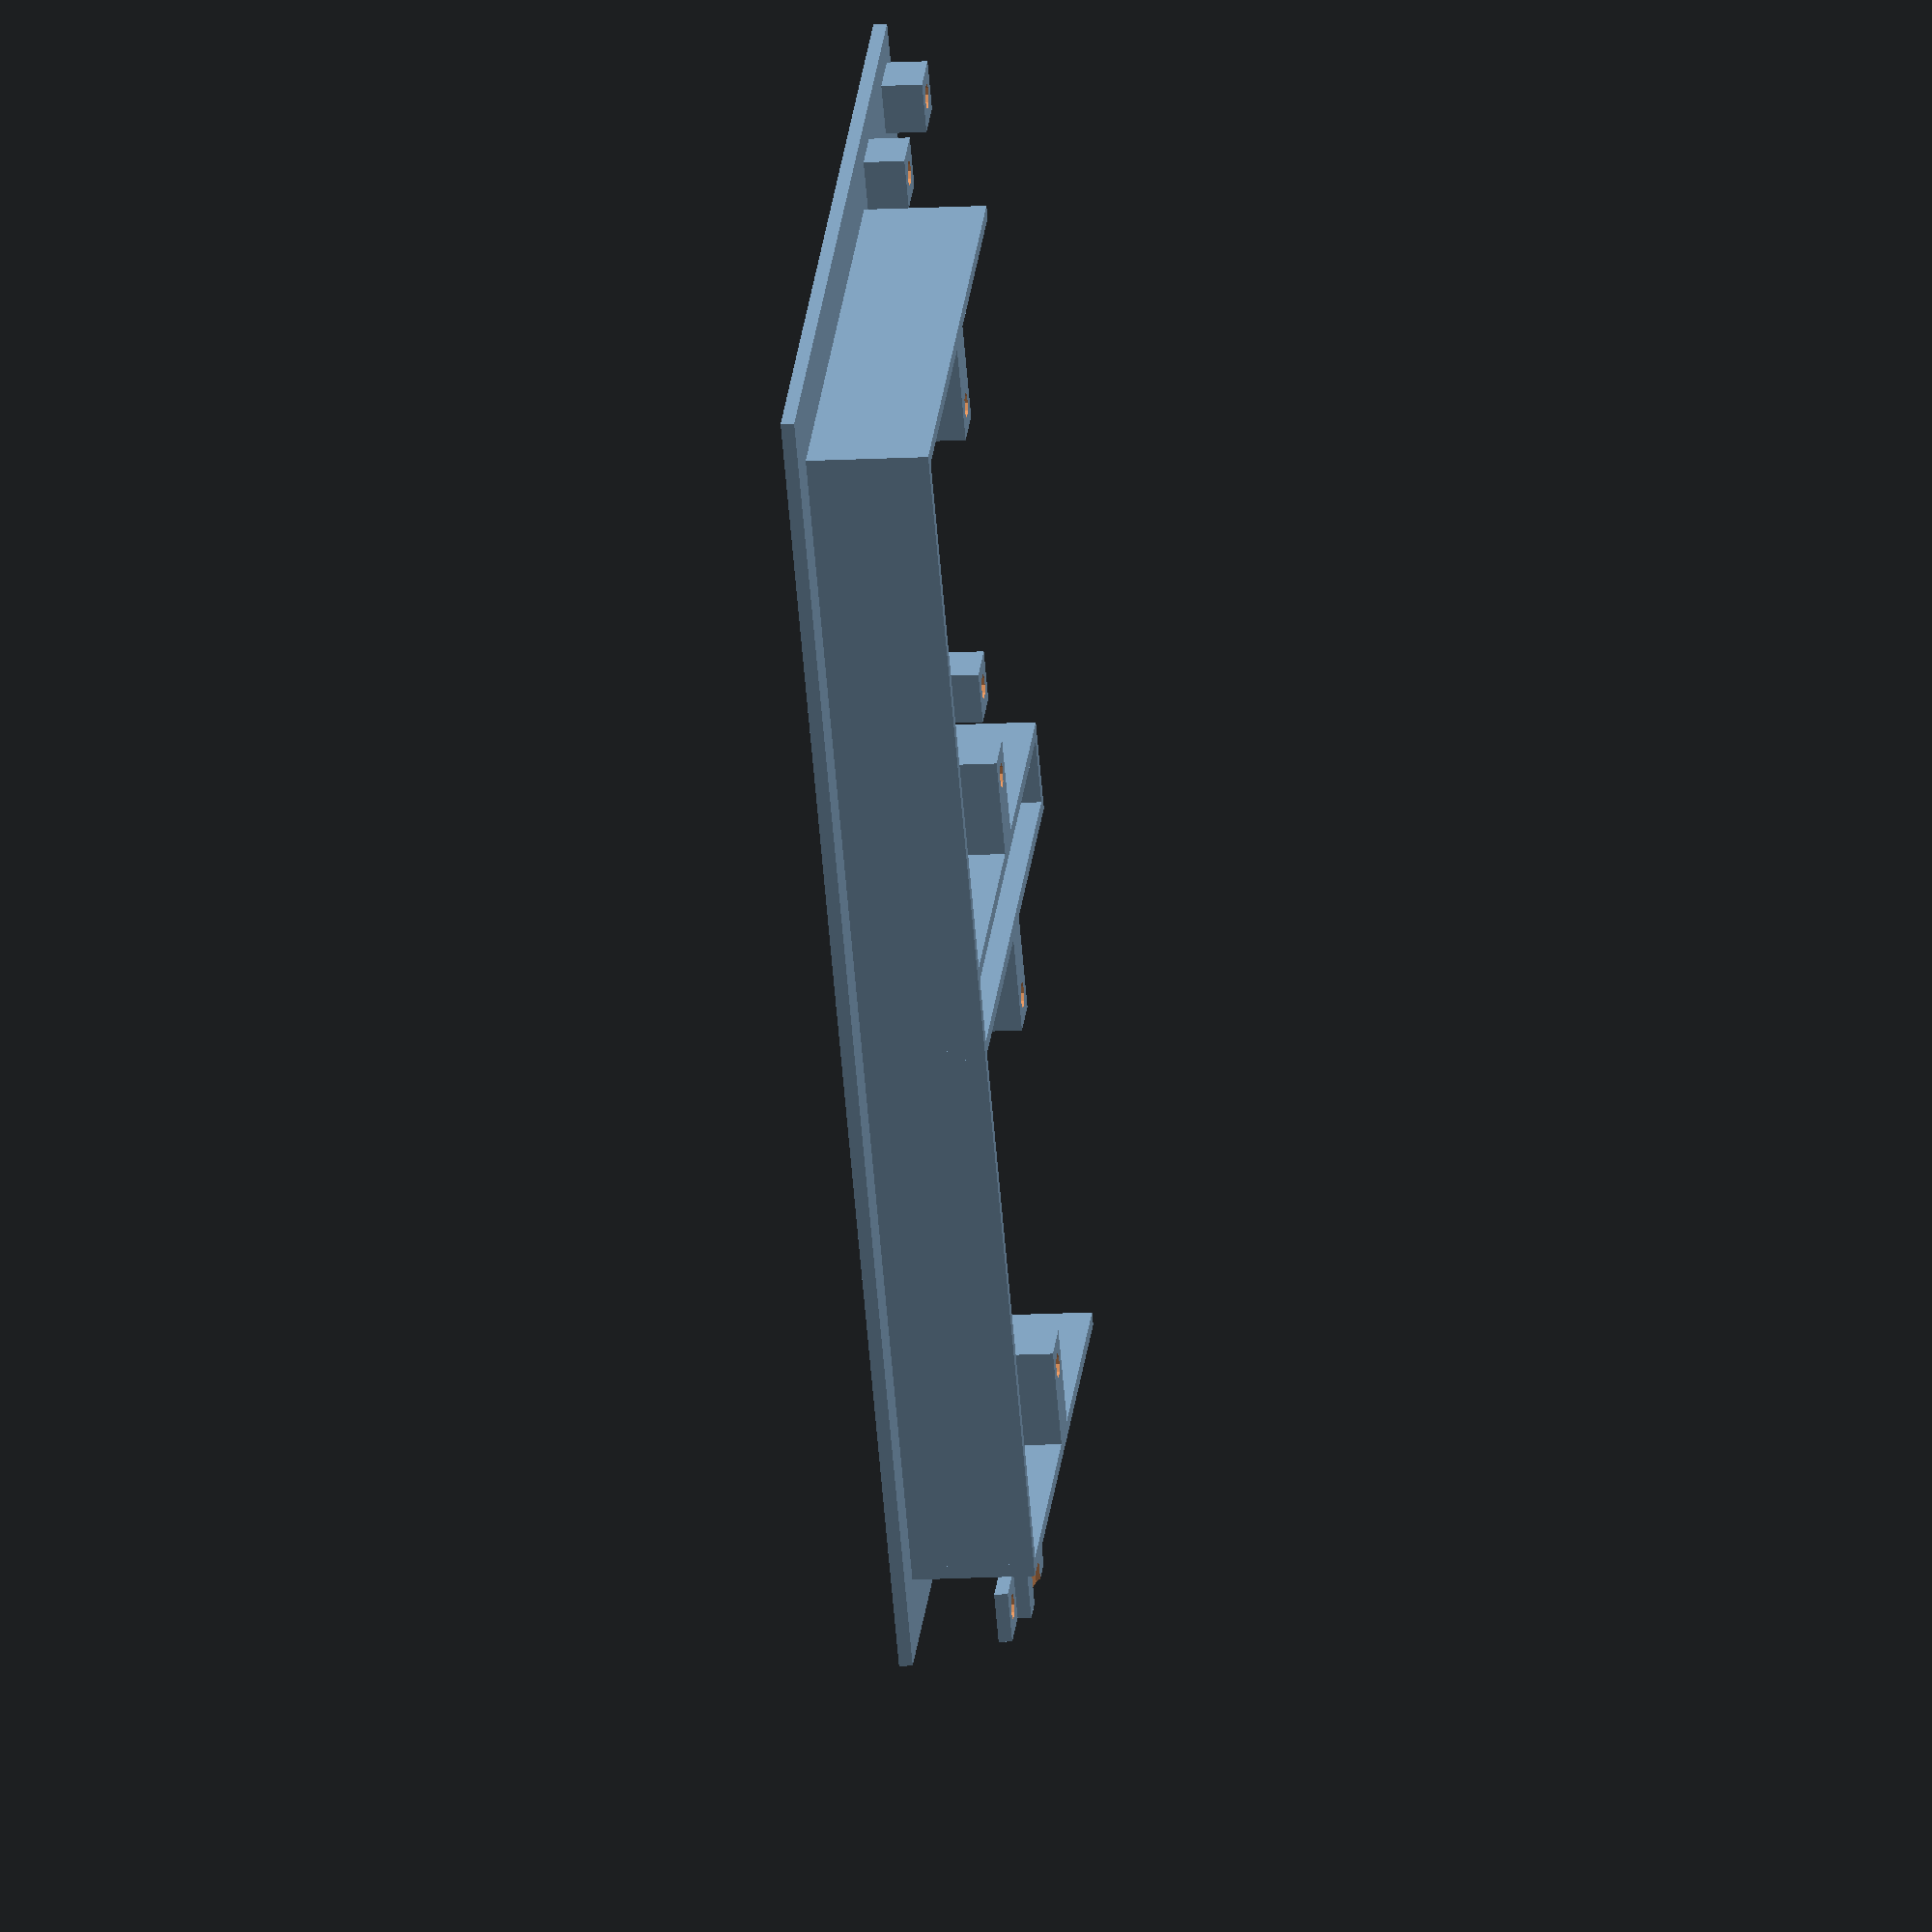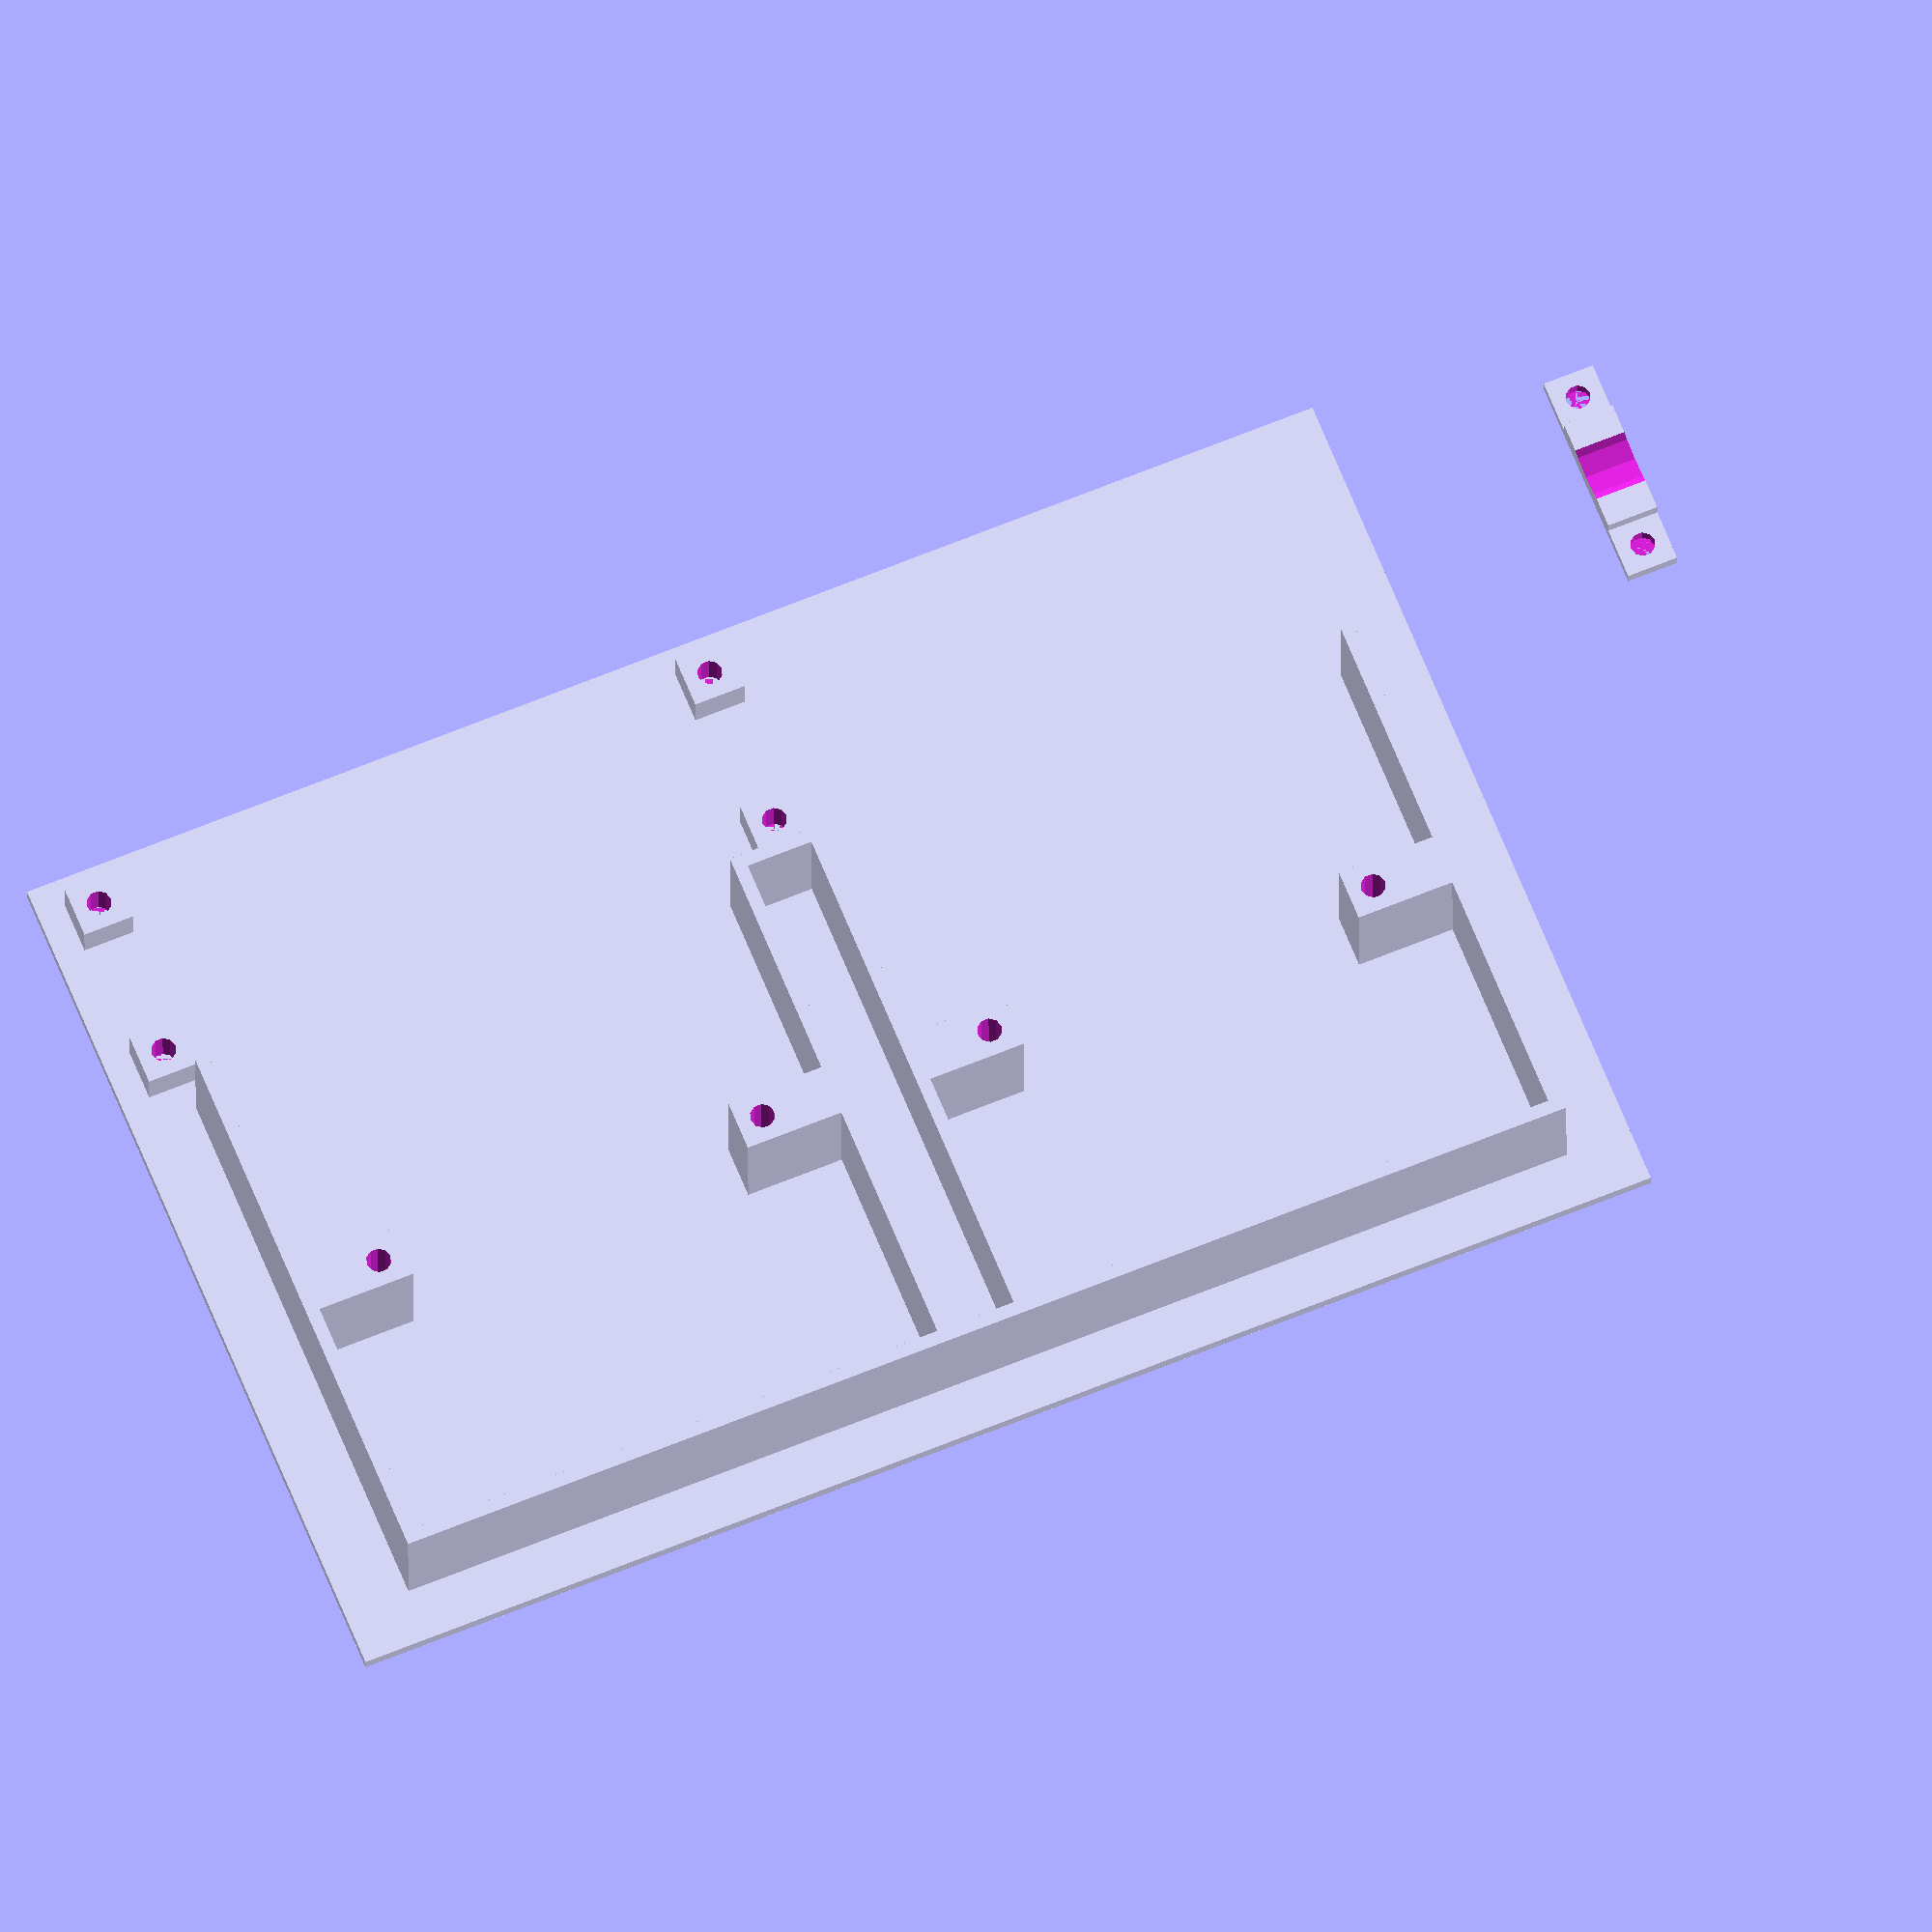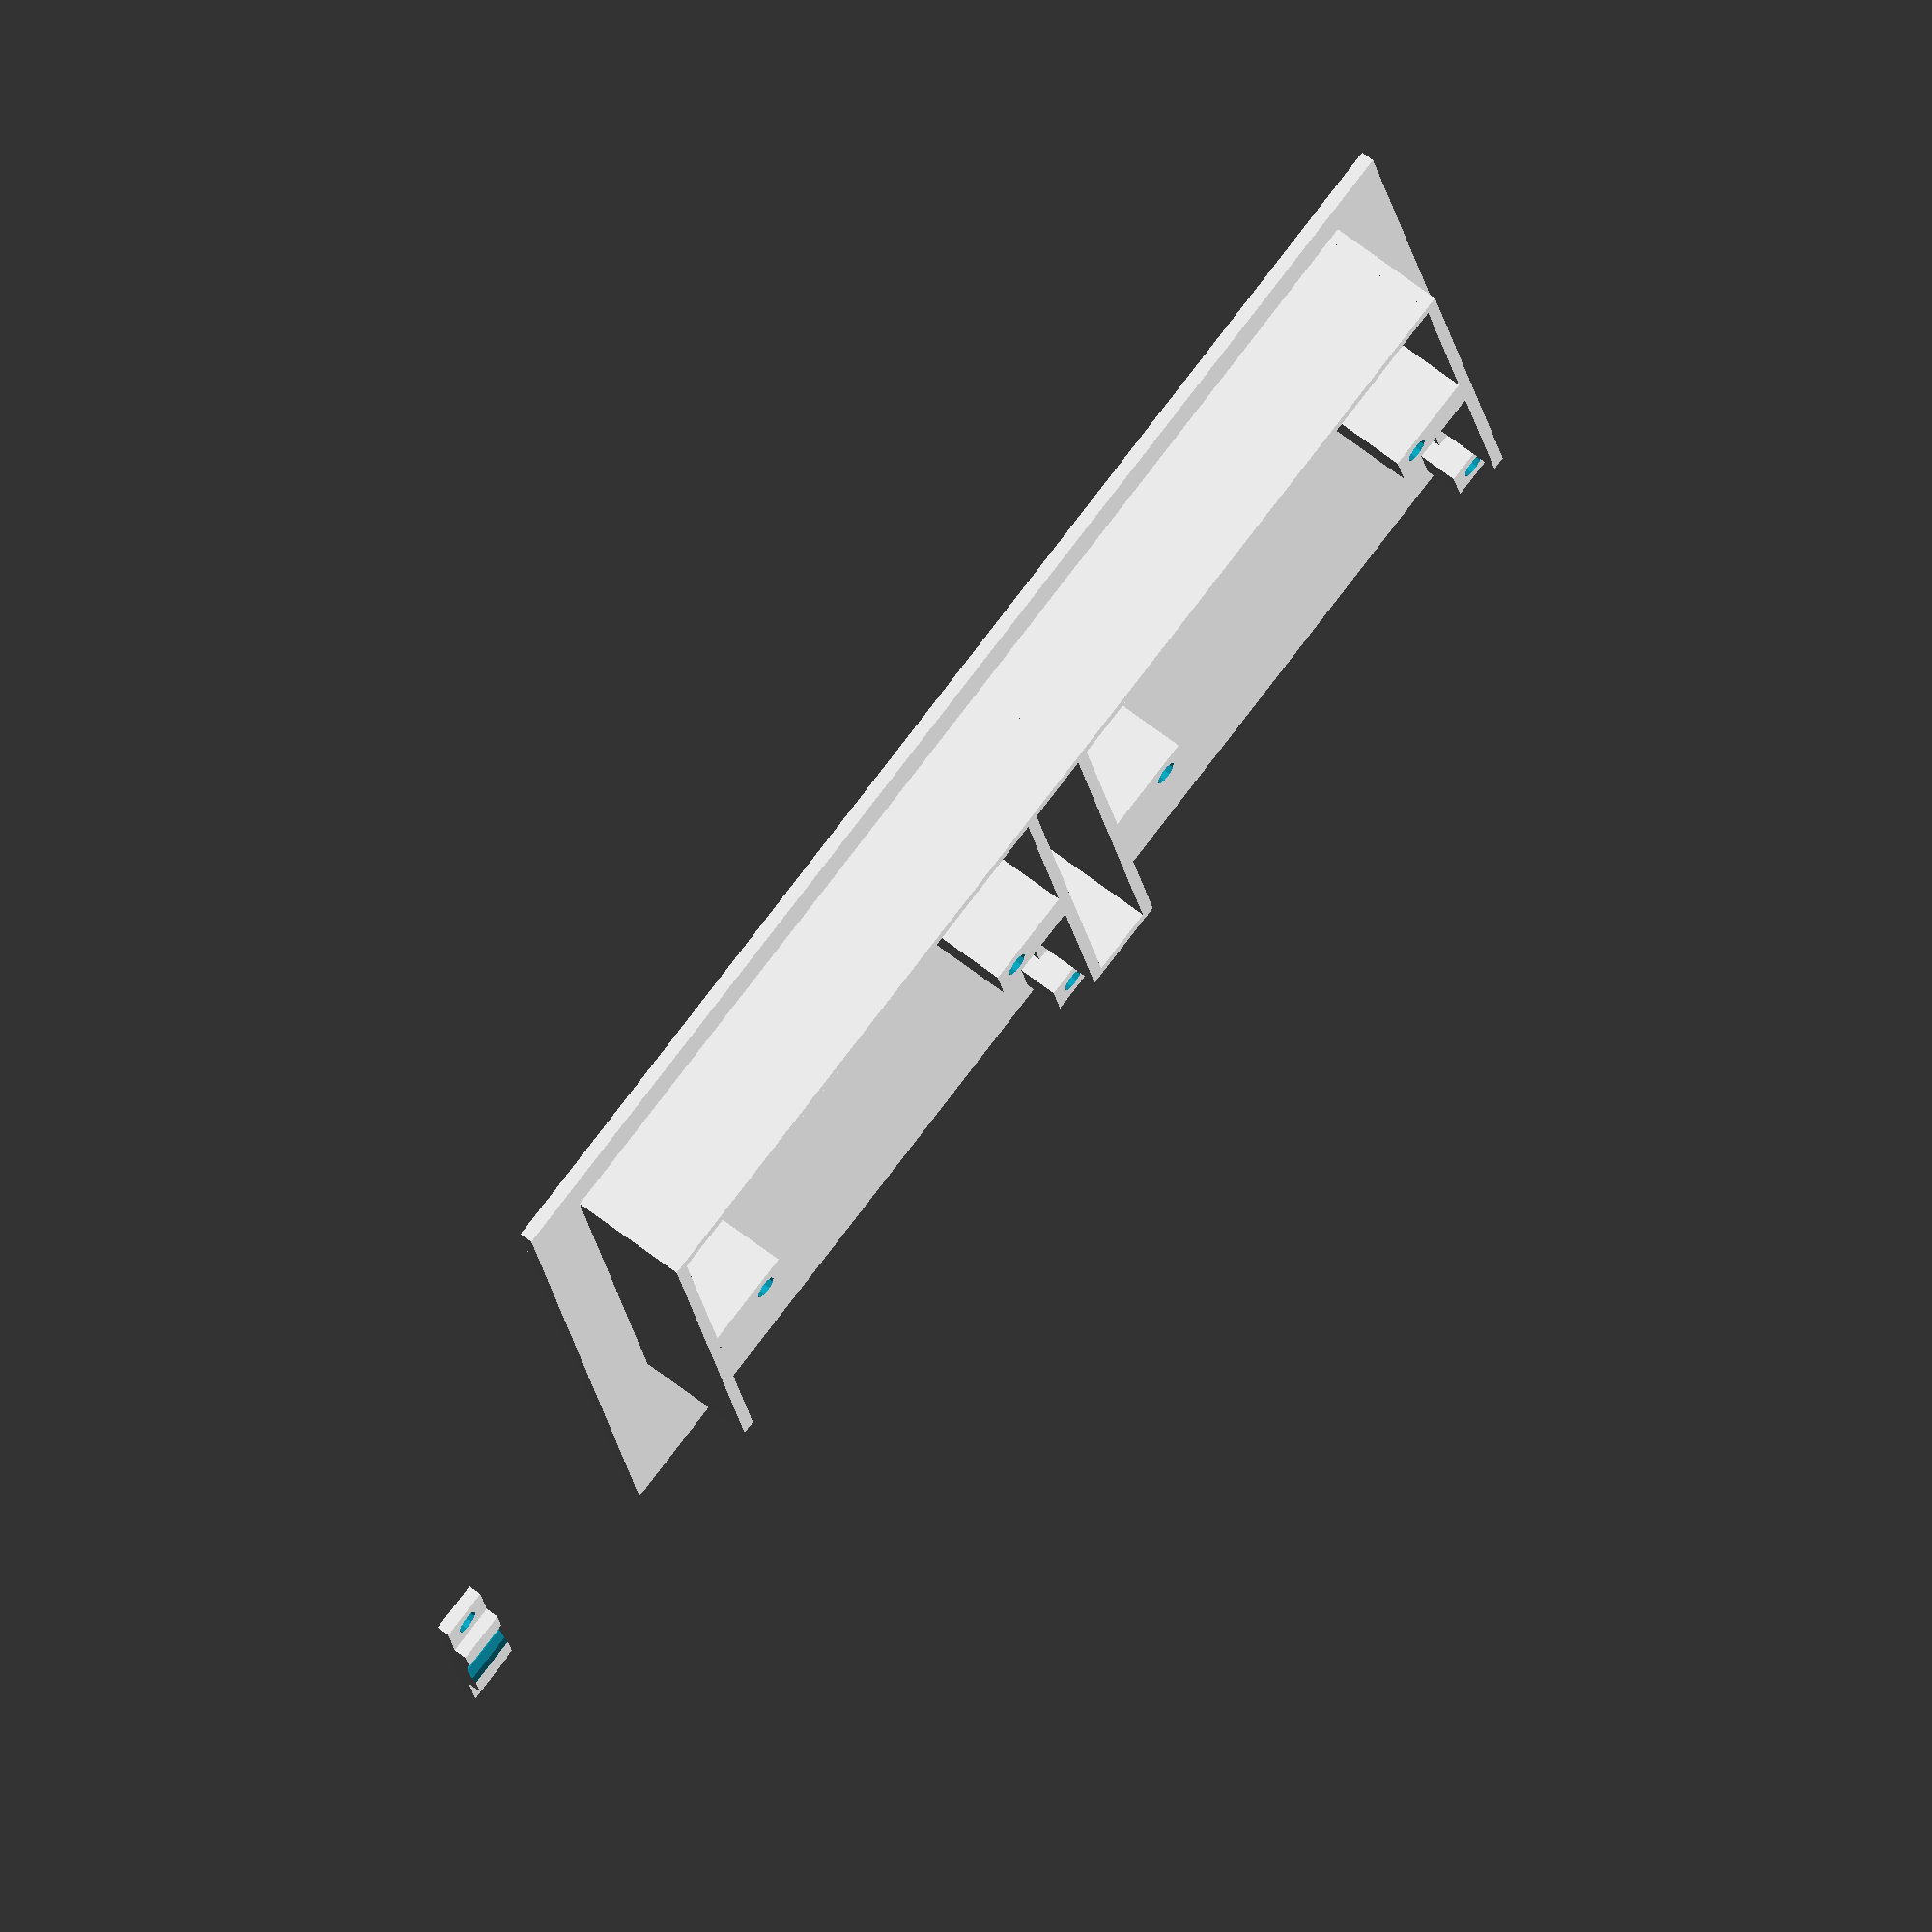
<openscad>
box_side = 86;
box_height = 18;
hole_distance = 60.3;
hole_diameter = 3.7;
grip_height = 6;
wall_thickness = 2.0;
base_thickness = 2.0;
gap = 10;
count = 2;
cable_grip_gap = 25;
cable_run_height = 25;
$fn = 10;
double = 0;
grip_thickness = 2.0;

hole_side_gap = (box_side - hole_distance)/2+wall_thickness;
grip_down = 6;
hole_box = hole_diameter+wall_thickness*2;
box_extra_down = grip_down/3-hole_box;
backing_width = box_side*count + gap*(count+1);
backing_height = box_side + gap*2 + cable_run_height;

module box(grip) {
    translate([0, box_side, 0])
    cube([box_side, wall_thickness, box_height]);
    translate([0, -box_extra_down, 0])cube([wall_thickness, box_side+box_extra_down+wall_thickness, box_height]);
    translate([(box_side-hole_box-hole_distance)/2, (box_side/2-hole_box/2)+wall_thickness, 0]) {
        difference() {
            translate([hole_box-hole_side_gap, 0, 0]) cube([hole_side_gap, hole_box, box_height]);
            translate([hole_box/2, hole_box/2]) cylinder(d=hole_diameter, h=box_height+1);
        }
        translate([hole_distance, 0, 0]) {
            difference() {
                cube([hole_side_gap, hole_box, box_height]);
                translate([hole_box/2, hole_box/2]) cylinder(d=hole_diameter, h=box_height+1);
            }
        }
    }
    translate([box_side - wall_thickness, 0, 0])
    translate([0, -box_extra_down, 0]) cube([wall_thickness, box_side+box_extra_down+wall_thickness, box_height]);
    
    if (grip) {
        translate([box_side - wall_thickness, -grip_down, 0]) {
            difference() {
                cube([hole_box, hole_box, grip_height]);
                translate([hole_box/2, hole_box/2]) cylinder(d=hole_diameter, h=box_height+1);
            }
            translate([0, -cable_grip_gap, 0])
            difference() {
                cube([hole_box, hole_box, grip_height]);
                translate([hole_box/2, hole_box/2]) cylinder(d=hole_diameter, h=box_height+1);
            }
        }
    }
}

module half(grip=true) {
    translate([-gap, -(gap+cable_run_height), -base_thickness+0.01]) cube([backing_width, backing_height, base_thickness]);
    for (i = [0 : 1 : count-1]) {
        translate([(box_side + gap)*i, 0, 0]) box(grip);
        if (i != count-1) {
            translate([(box_side + gap)*i+box_side-0.5, 0, 0]) {
                translate([0, -box_extra_down, 0]) cube([gap+1, wall_thickness, box_height]);
                translate([0, box_side, 0]) cube([gap+1, wall_thickness, box_height]);
            }
        }
    }
}

half();
if (double) {
    translate([backing_width-gap*2, -cable_run_height-grip_down*2/3, 0]) rotate(180) half(false);
}

module clip() {
    difference() {
            translate([0, -cable_grip_gap, 0]) cube([hole_box, hole_box+cable_grip_gap, grip_thickness]);
            translate([hole_box/2, hole_box/2]) cylinder(d=hole_diameter, h=box_height+1);
            translate([0, -cable_grip_gap, 0]) translate([hole_box/2, hole_box/2]) cylinder(d=hole_diameter, h=box_height+1);
        }
    spd=20;
    of = spd/2;
    translate([0, -cable_grip_gap+hole_box, grip_thickness])
    difference() {
        cube([hole_box, cable_grip_gap-hole_box, grip_thickness]);
        translate([hole_box+0.5, (cable_grip_gap-hole_box)/2, of+grip_thickness/2]) rotate([0, -90, 0]) cylinder(d=spd, h=hole_box+1, $fn=20);
    }
}

translate([-50, 0, 0]) {
    clip();
}
</openscad>
<views>
elev=193.3 azim=50.4 roll=262.3 proj=o view=solid
elev=202.4 azim=337.9 roll=179.8 proj=o view=wireframe
elev=115.4 azim=168.8 roll=231.8 proj=o view=wireframe
</views>
